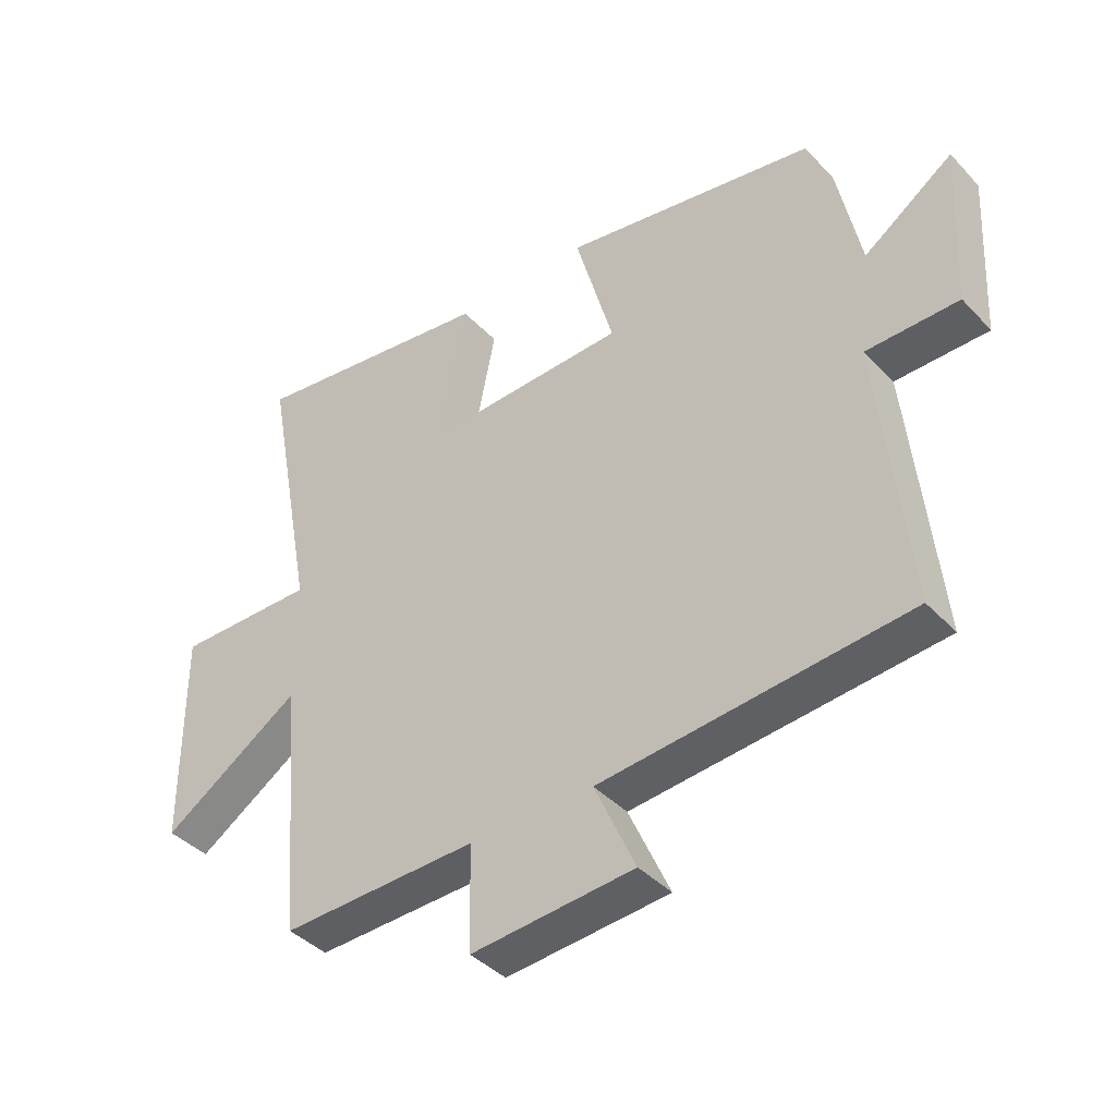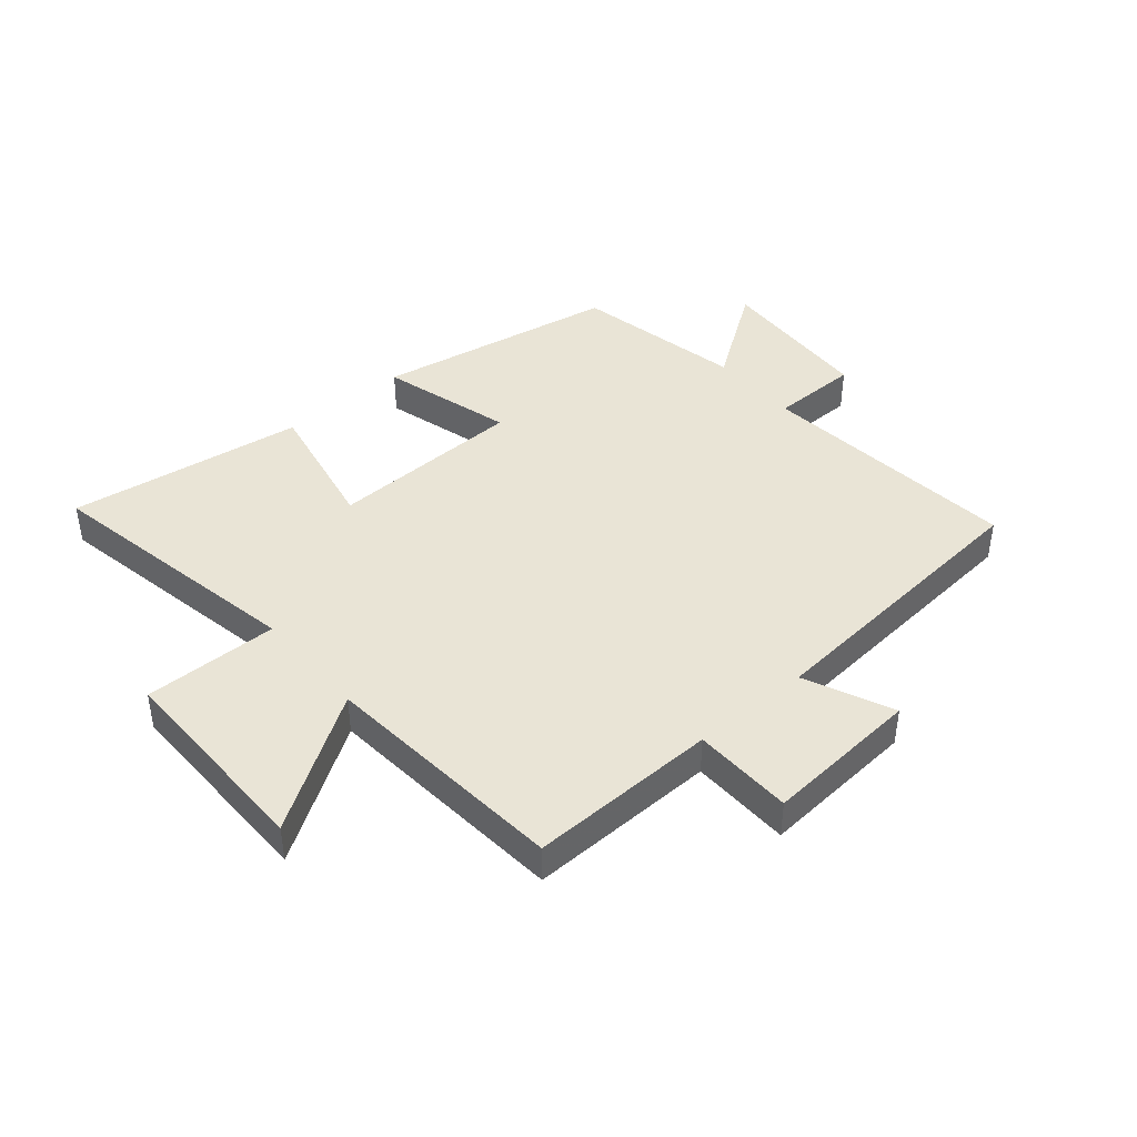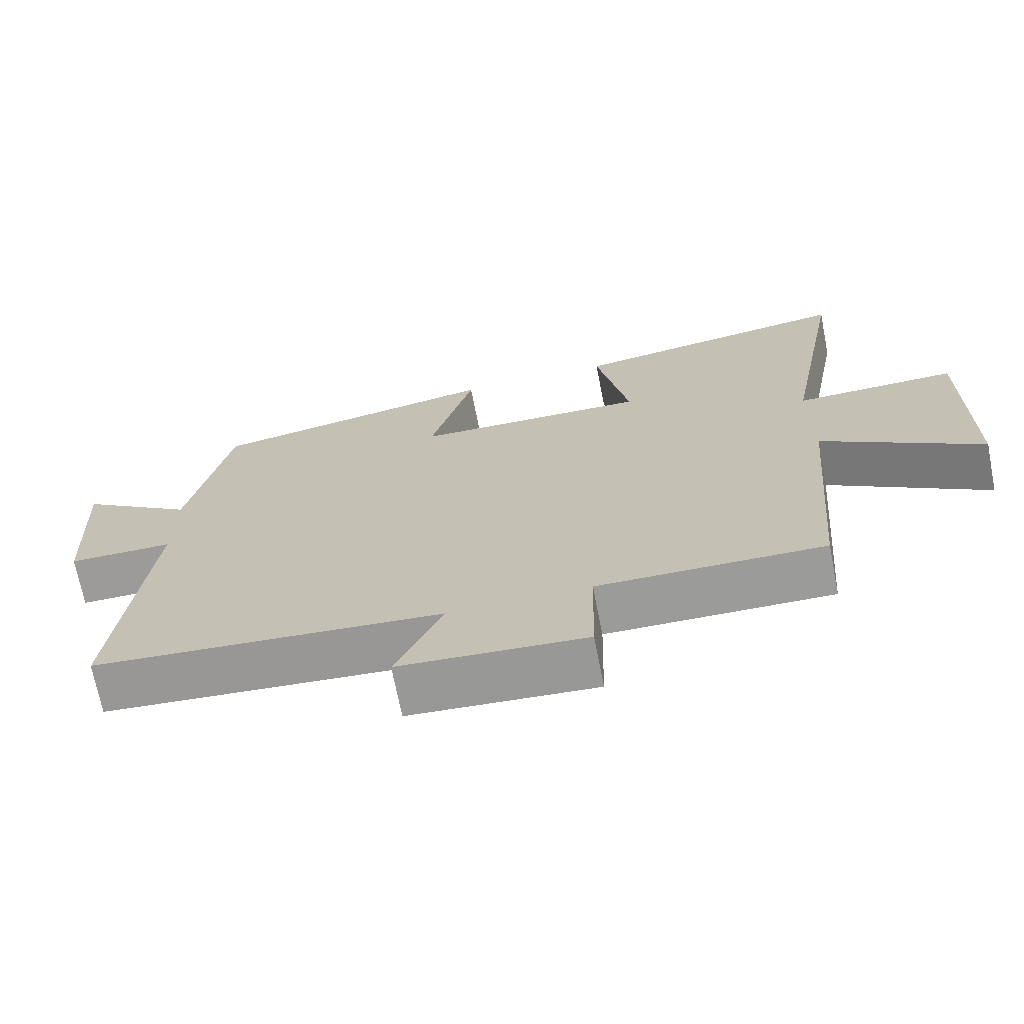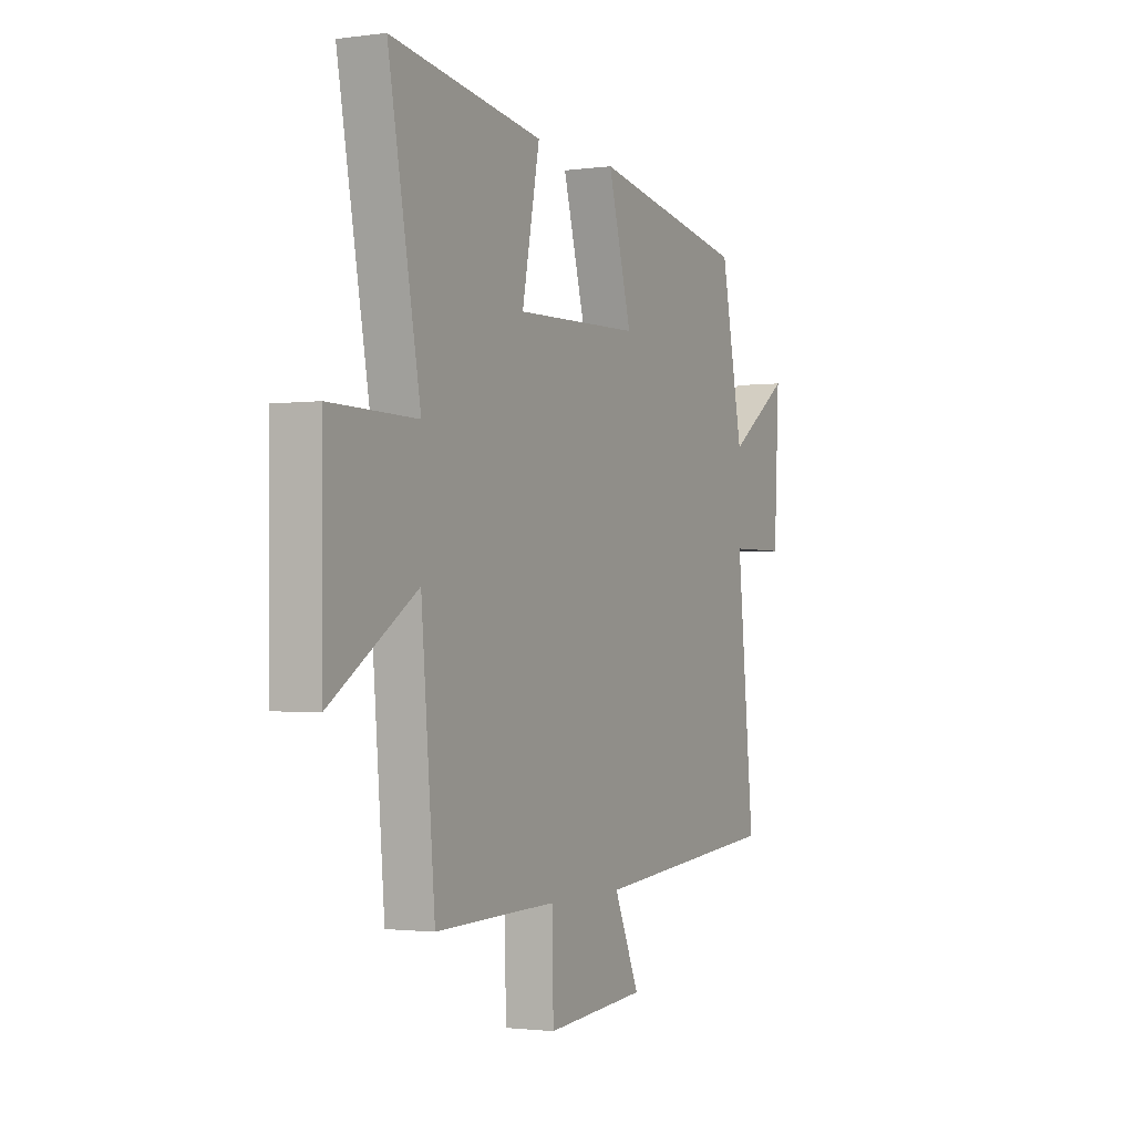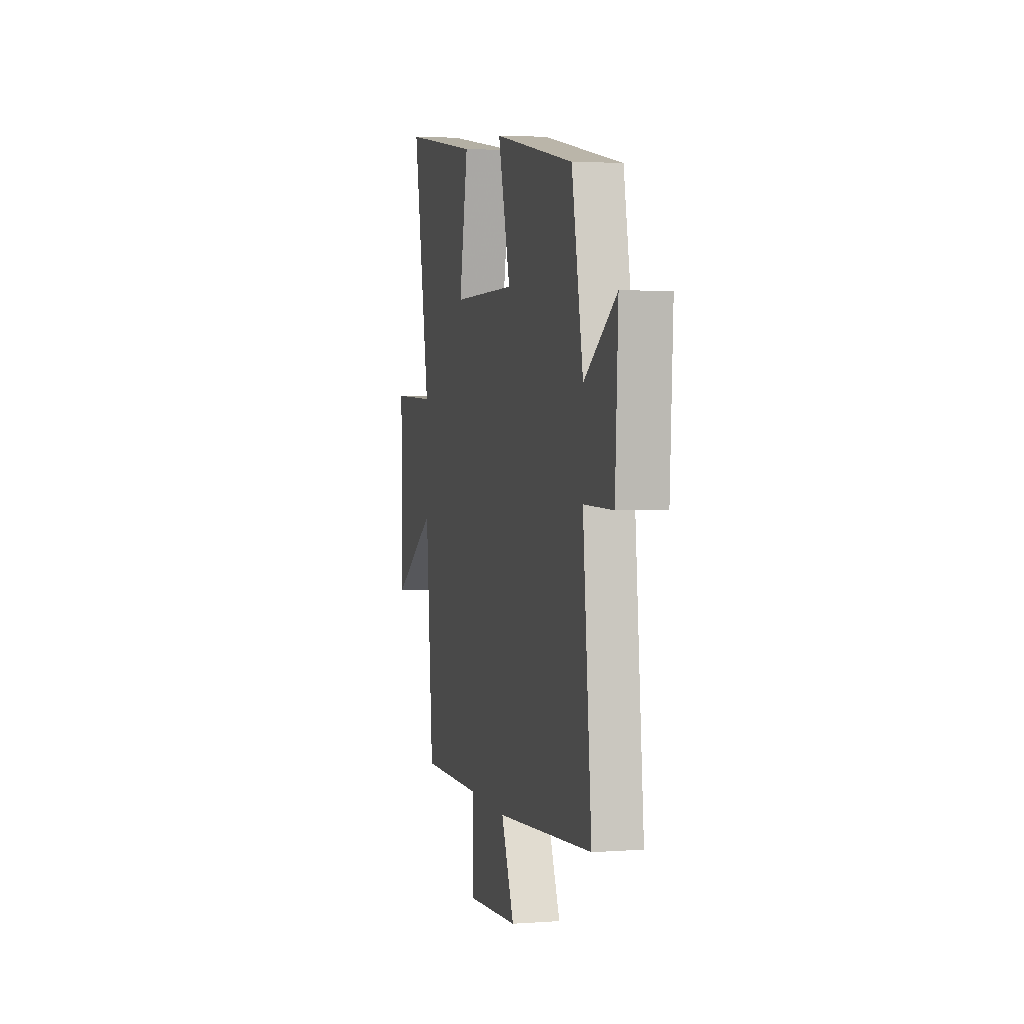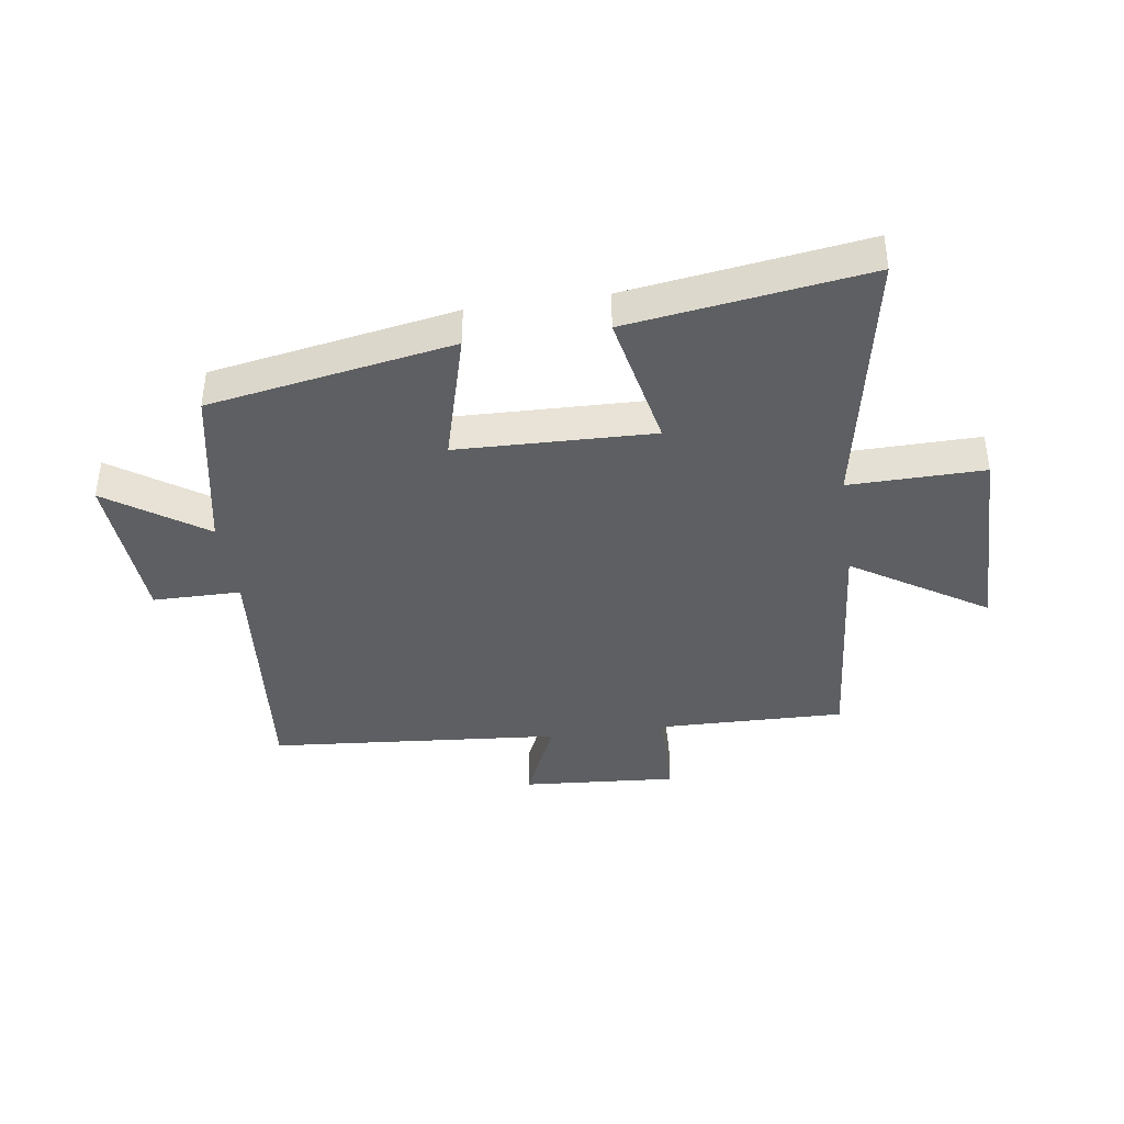
<metadata>
{"format":"obj","ext":"obj","renderer":"f3d","projection":"perspective","resolution":1024,"background":"white","views":[{"elev":-40.6,"azim":-141.4,"up":"+Z"},{"elev":42.5,"azim":139.7,"up":"+Y"},{"elev":-70.0,"azim":11.1,"up":"+Z"},{"elev":-1.7,"azim":116.1,"up":"+Z"},{"elev":3.5,"azim":-103.6,"up":"+Z"},{"elev":-39.5,"azim":8.4,"up":"+Y"}]}
</metadata>
<code>
v -0.545 0.07 -0.457
v -0.5 0.07 -0.014
v -0.648 0.07 -0.013
v -0.662 0.07 0.255
v -0.5 0.07 0.142
v -0.442 0.07 0.428
v -0.033 0.07 0.5
v -0.095 0.07 0.278
v 0.233 0.07 0.268
v 0.187 0.07 0.5
v 0.584 0.07 0.556
v 0.5 0.07 0.108
v 0.726 0.07 0.111
v 0.724 0.07 -0.237
v 0.5 0.07 -0.092
v 0.464 0.07 -0.507
v 0.148 0.07 -0.5
v 0.144 0.07 -0.668
v -0.118 0.07 -0.648
v -0.052 0.07 -0.5
v -0.545 0 -0.457
v -0.5 0 -0.014
v -0.648 0 -0.013
v -0.662 0 0.255
v -0.5 0 0.142
v -0.442 0 0.428
v -0.033 0 0.5
v -0.095 0 0.278
v 0.233 0 0.268
v 0.187 0 0.5
v 0.584 0 0.556
v 0.5 0 0.108
v 0.726 0 0.111
v 0.724 0 -0.237
v 0.5 0 -0.092
v 0.464 0 -0.507
v 0.148 0 -0.5
v 0.144 0 -0.668
v -0.118 0 -0.648
v -0.052 0 -0.5
f 17 18 19 20
f 17 20 1 2
f 15 16 17 2
f 12 13 14 15
f 12 15 2
f 9 10 11 12
f 8 9 12 2
f 5 6 7 8
f 5 8 2 3
f 3 4 5
f 40 39 38 37
f 22 21 40 37
f 22 37 36 35
f 35 34 33 32
f 22 35 32
f 32 31 30 29
f 22 32 29 28
f 28 27 26 25
f 23 22 28 25
f 25 24 23
f 1 21 22 2
f 2 22 23 3
f 3 23 24 4
f 4 24 25 5
f 5 25 26 6
f 6 26 27 7
f 7 27 28 8
f 8 28 29 9
f 9 29 30 10
f 10 30 31 11
f 11 31 32 12
f 12 32 33 13
f 13 33 34 14
f 14 34 35 15
f 15 35 36 16
f 16 36 37 17
f 17 37 38 18
f 18 38 39 19
f 19 39 40 20
f 20 40 21 1

</code>
